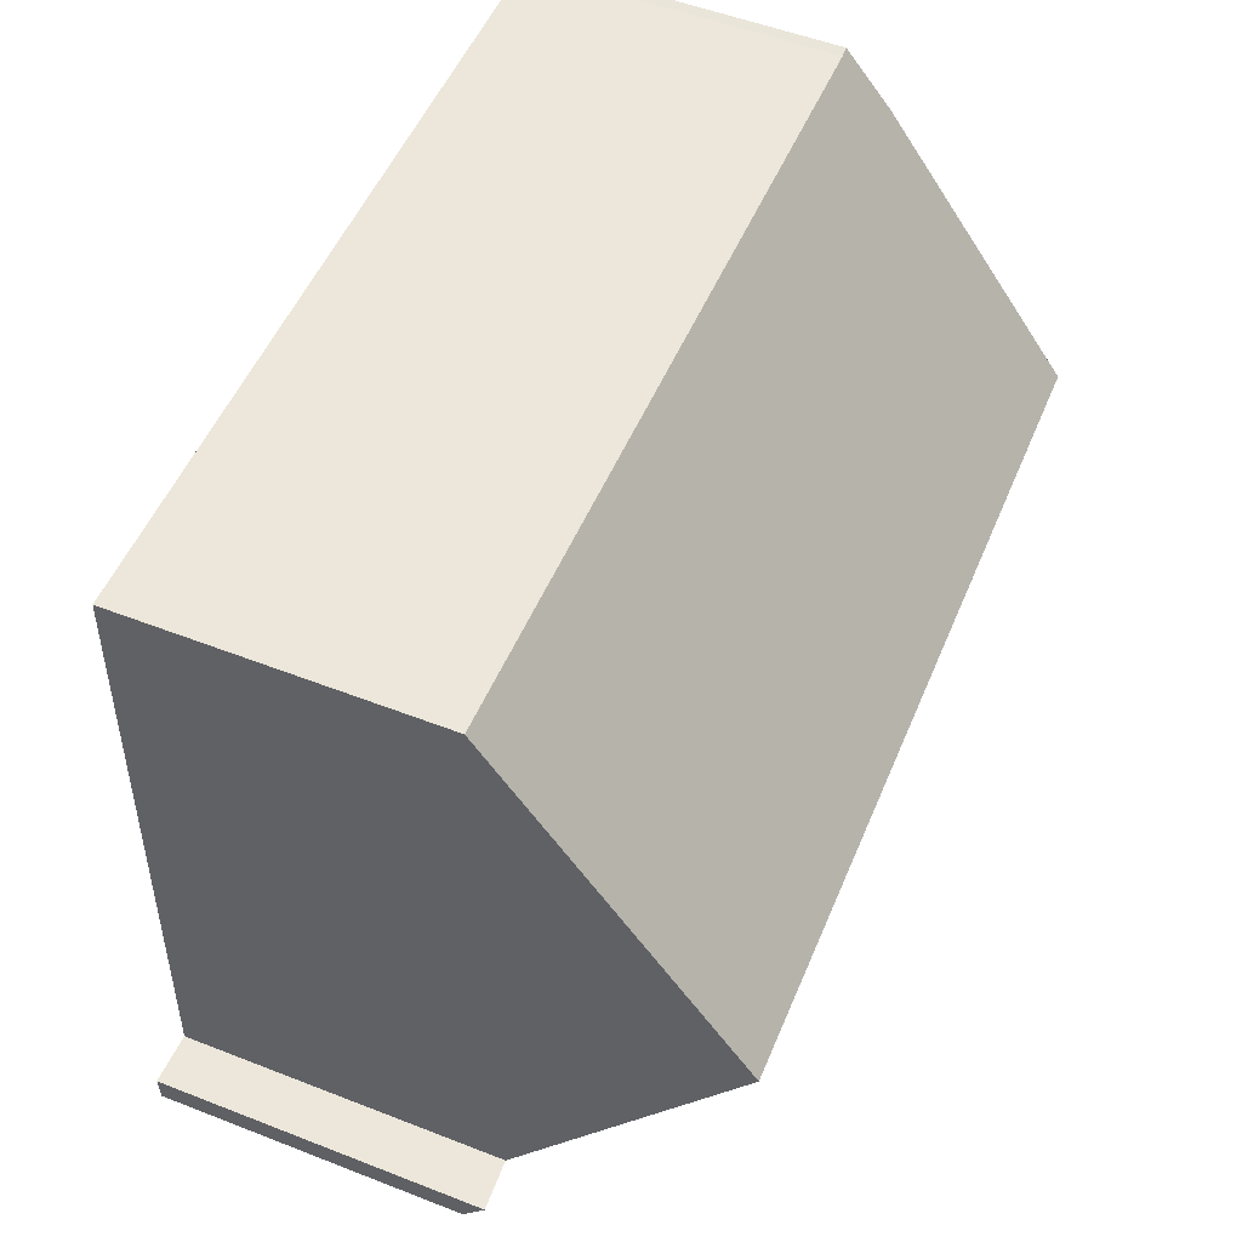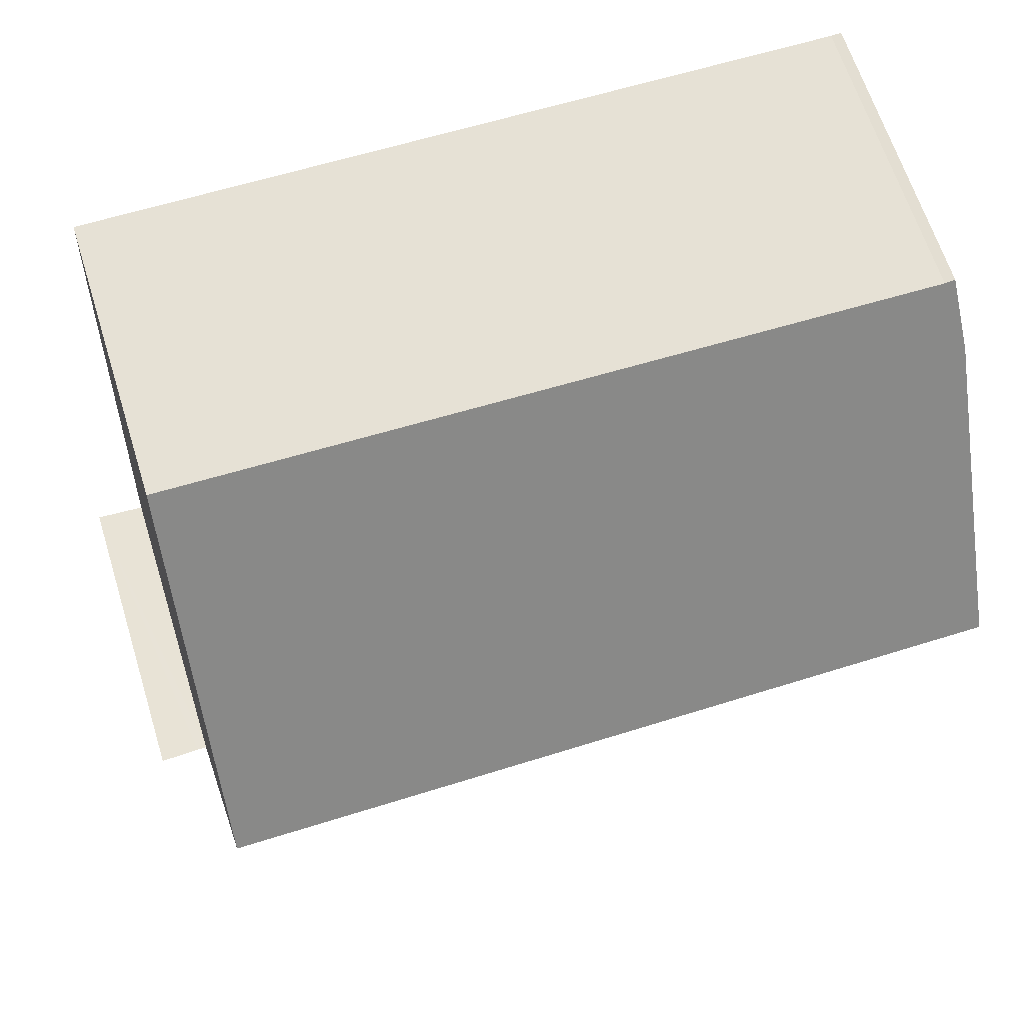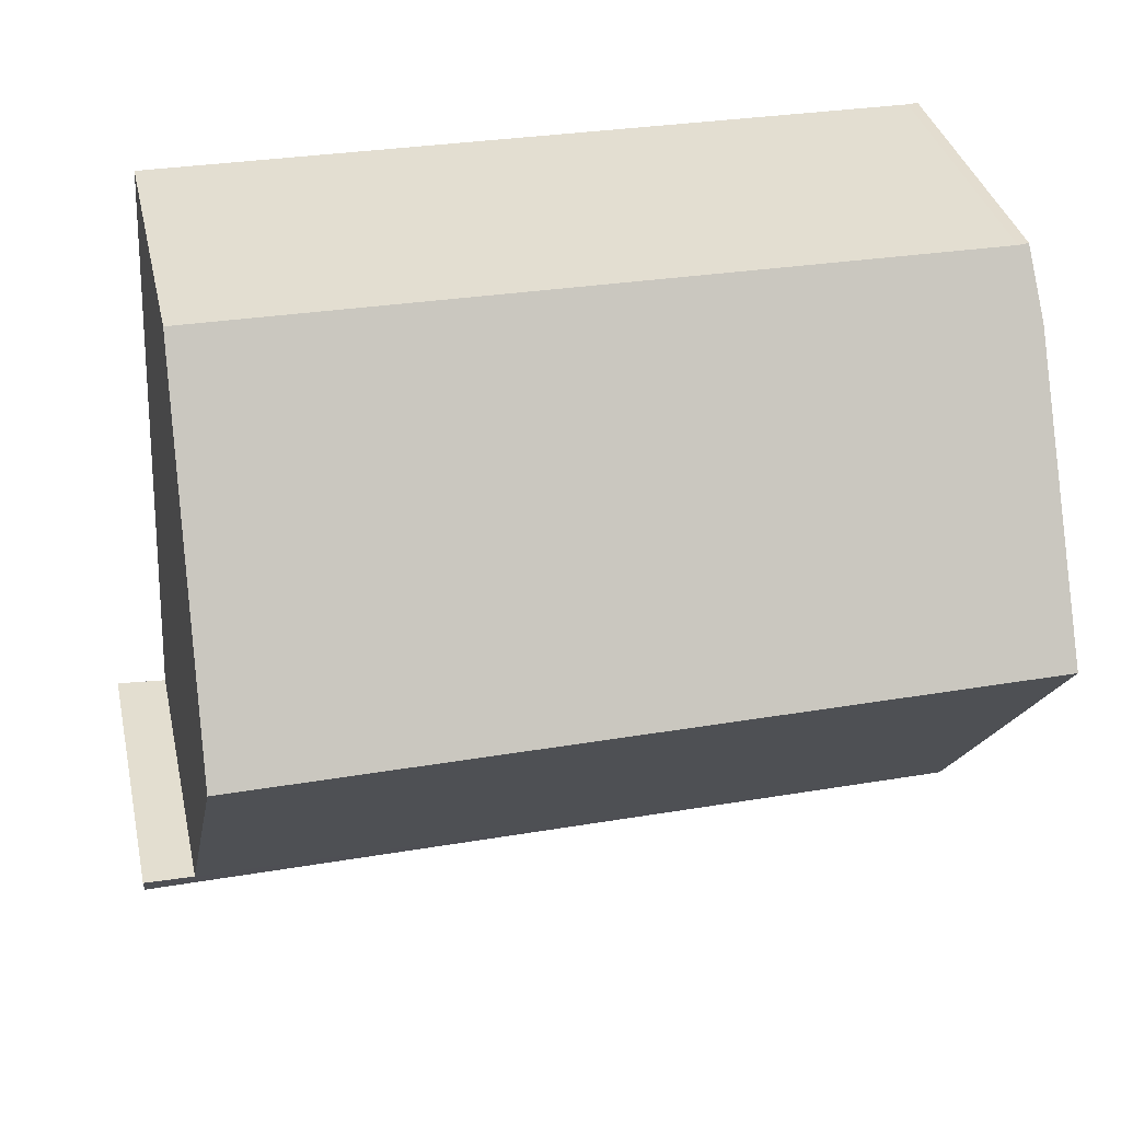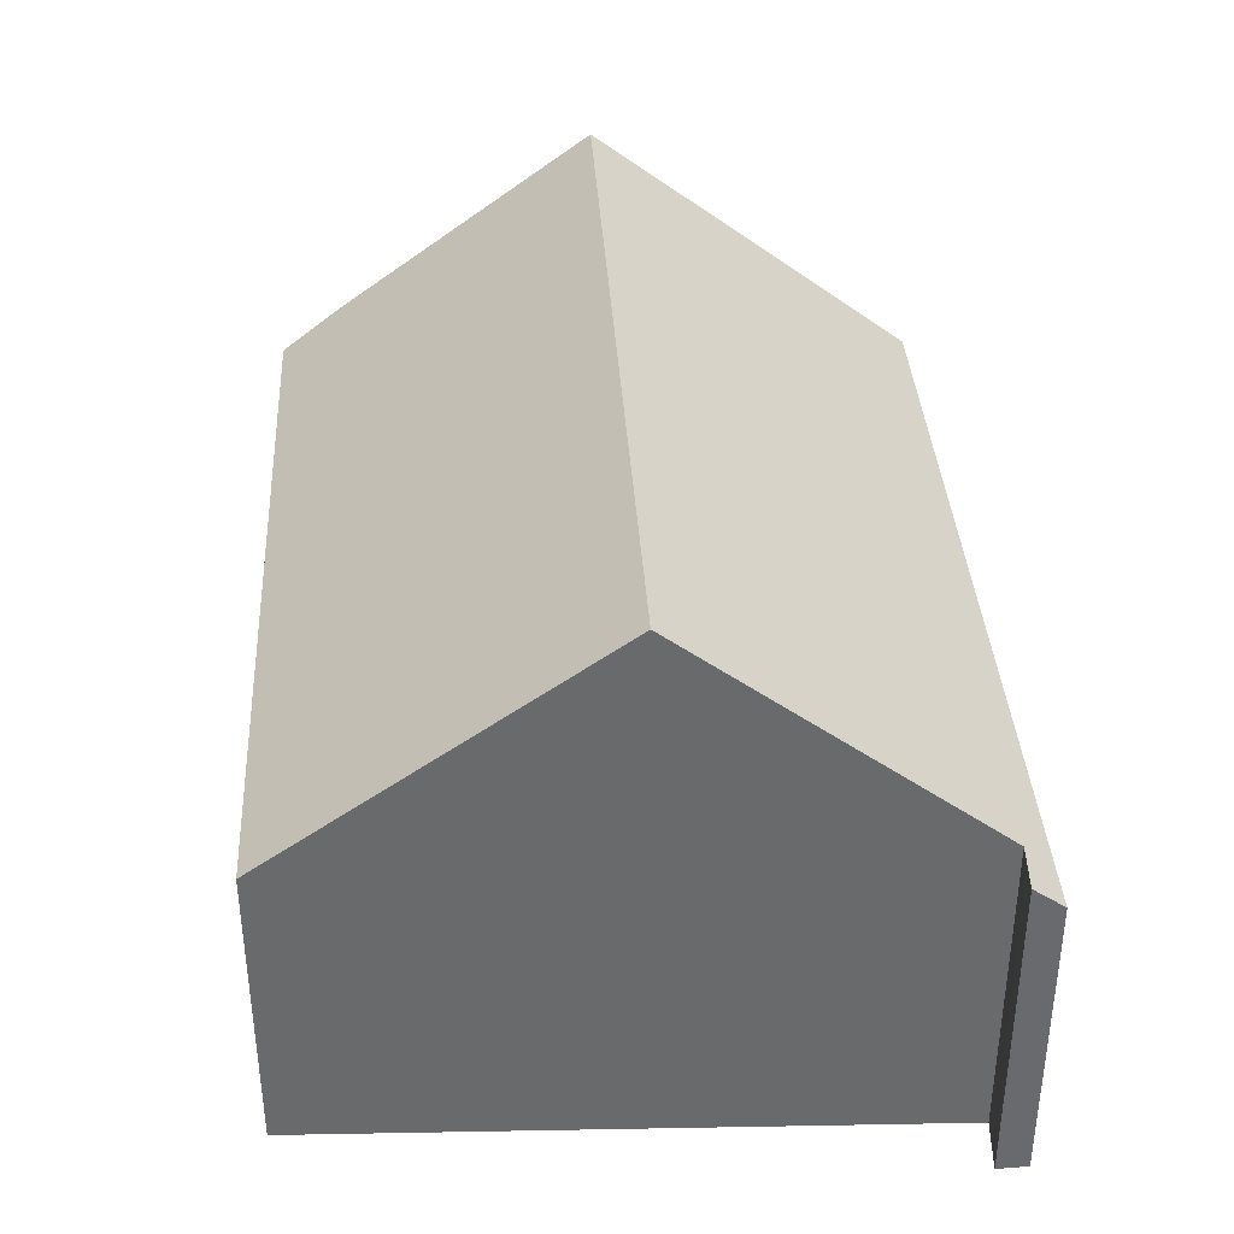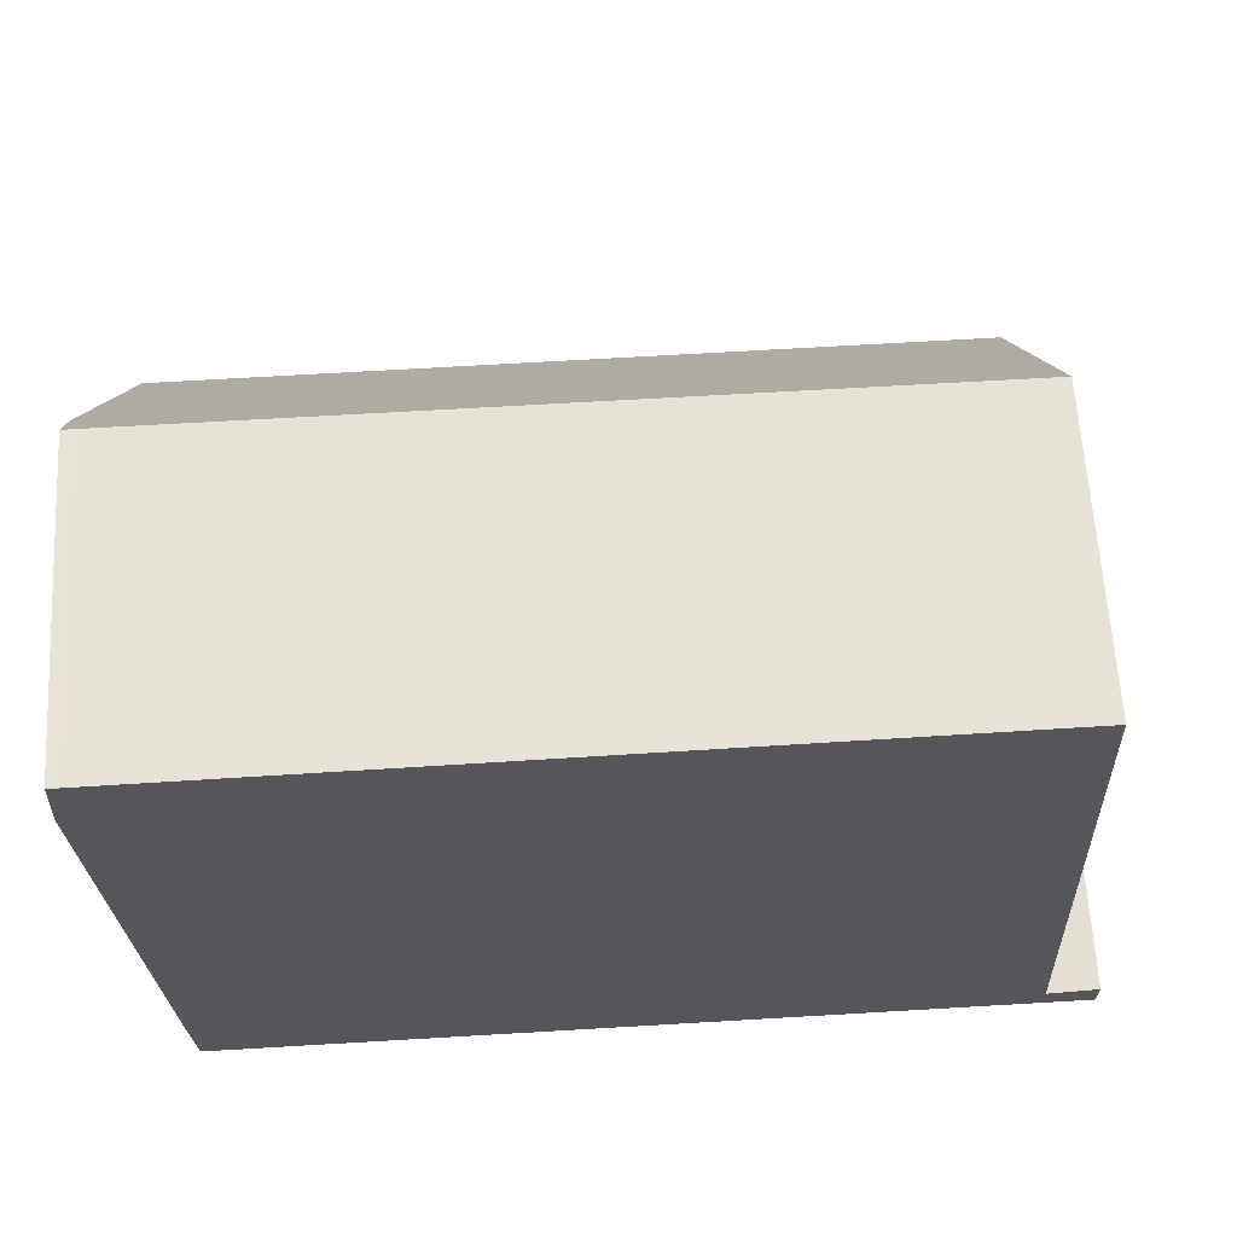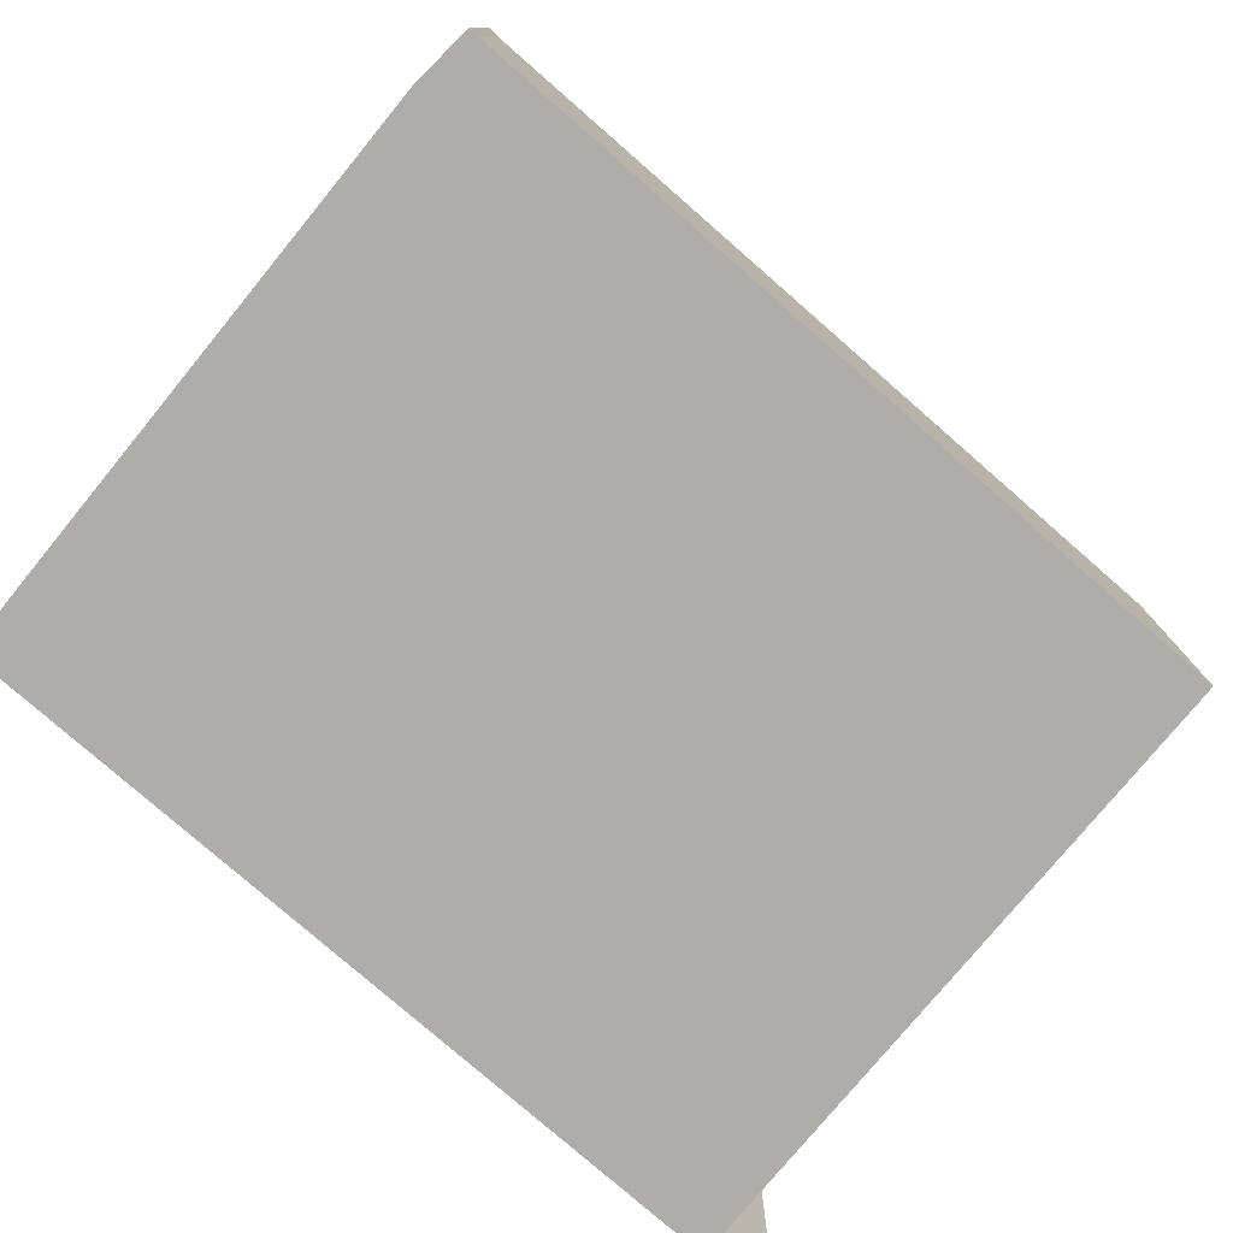
<metadata>
{"format":"obj","ext":"obj","renderer":"f3d","projection":"perspective","resolution":1024,"background":"white","views":[{"elev":53.6,"azim":112.5,"up":"+Z"},{"elev":65.2,"azim":162.5,"up":"+Z"},{"elev":36.1,"azim":167.2,"up":"+Z"},{"elev":37.2,"azim":85.9,"up":"+Y"},{"elev":63.5,"azim":-3.3,"up":"+Z"},{"elev":-77.1,"azim":-42.0,"up":"+Y"}]}
</metadata>
<code>
v  8.07 5.389 -2.51
v  0.232 3.544 -5.044
v  0.118 5.389 -2.575
v  0.272 2.994 -5.78
v  8.213 3.19 -5.453
v  8.326 2.994 -5.714
v  8.313 3.196 -5.444
v  8.725 3.22 -5.408
v  8.719 2.994 -5.711
v  0 3.466 2.122e-16
v  7.913 2.975 0.722
v  0.145 3.023 0.594
v  0.037 3.018 0.6
v  0.145 -3.637e-17 0.594
v  0.037 -3.674e-17 0.6
v  7.913 -4.421e-17 0.722
v  8.725 3.311e-16 -5.408
v  8.213 3.339e-16 -5.453
v  8.313 3.333e-16 -5.444
v  8.07 1.537e-16 -2.51
v  8.719 3.497e-16 -5.711
v  0.272 3.539e-16 -5.78
v  8.326 3.499e-16 -5.714
v  0 0 0
v  0.232 3.089e-16 -5.044
v  0.118 1.577e-16 -2.575
g defaultobject
f 1 2 3
f 2 1 4
f 4 1 5
f 4 5 6
f 6 5 7
f 6 7 8
f 6 8 9
f 10 1 3
f 1 10 11
f 11 10 12
f 12 10 13
f 13 14 12
f 14 13 15
f 14 11 12
f 11 14 16
f 7 17 8
f 17 7 5
f 17 5 18
f 17 18 19
f 16 1 11
f 1 16 5
f 5 16 20
f 5 20 18
f 17 9 8
f 9 17 21
f 21 6 9
f 6 21 4
f 4 21 22
f 22 21 23
f 24 13 10
f 13 24 15
f 22 2 4
f 2 22 3
f 3 22 10
f 10 22 25
f 10 25 26
f 10 26 24
f 17 23 21
f 23 17 19
f 23 19 18
f 23 18 22
f 22 18 20
f 22 20 16
f 22 16 14
f 22 14 25
f 25 14 26
f 26 14 24
f 24 14 15

</code>
